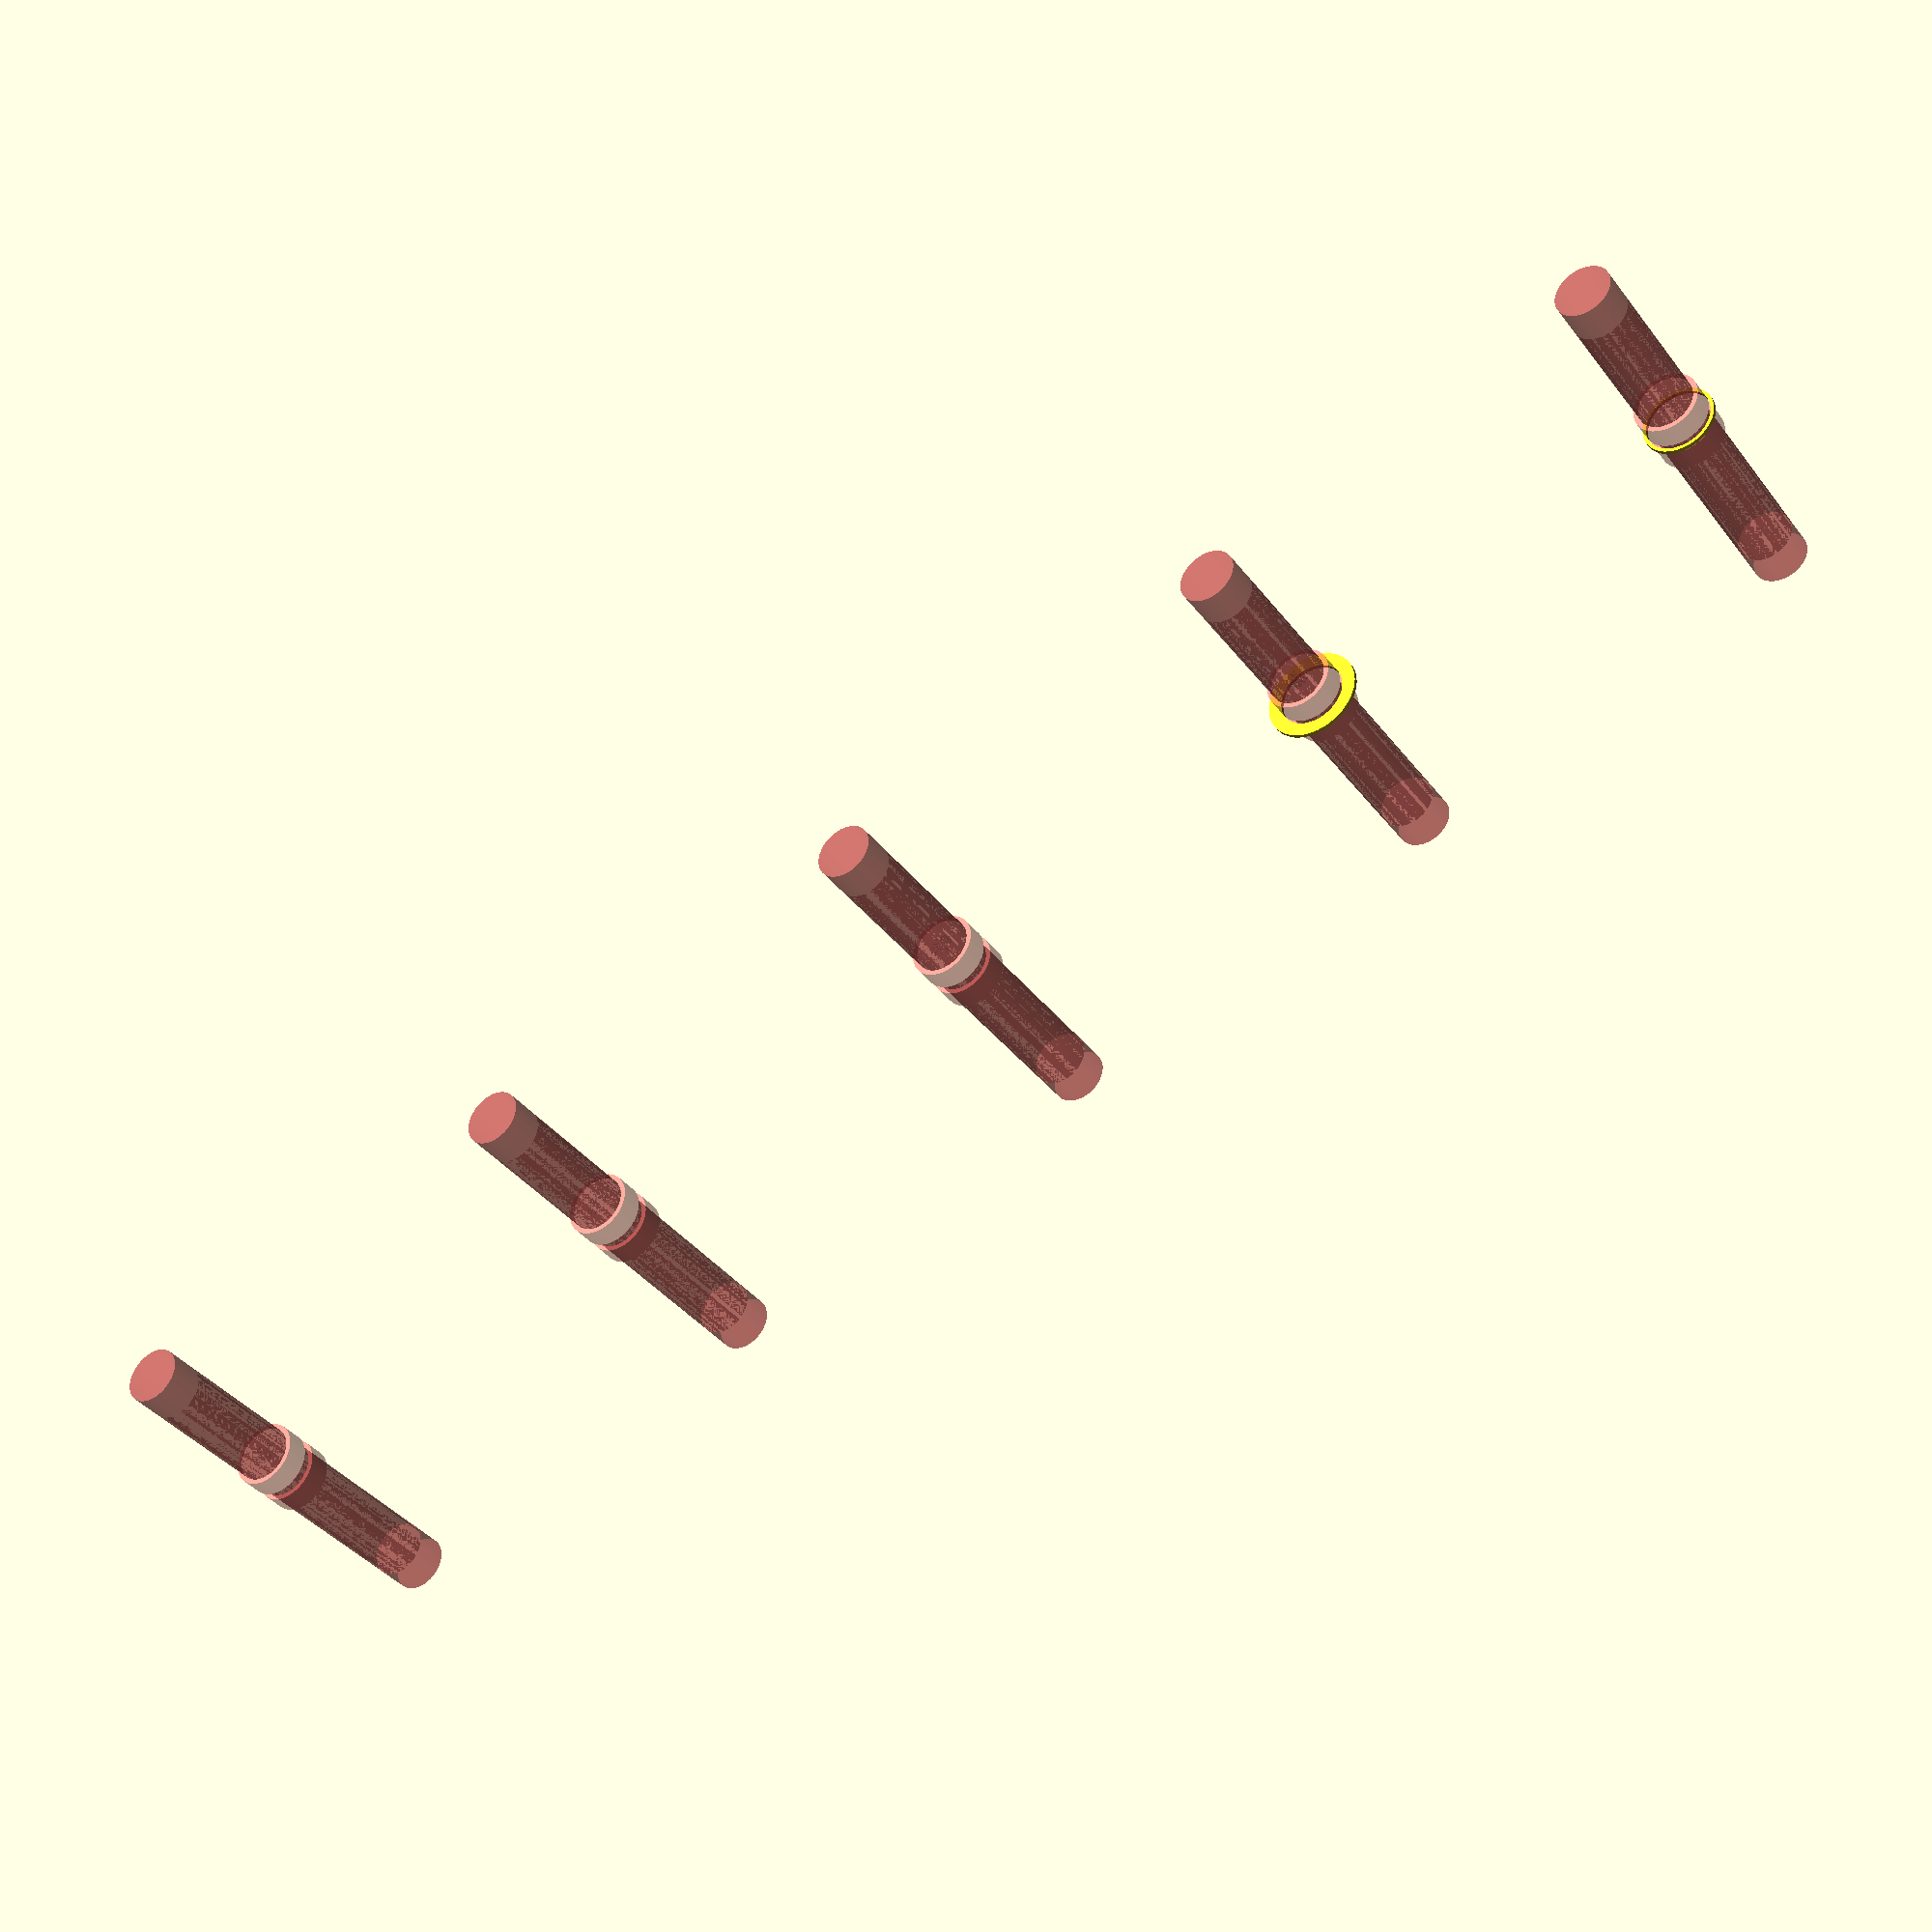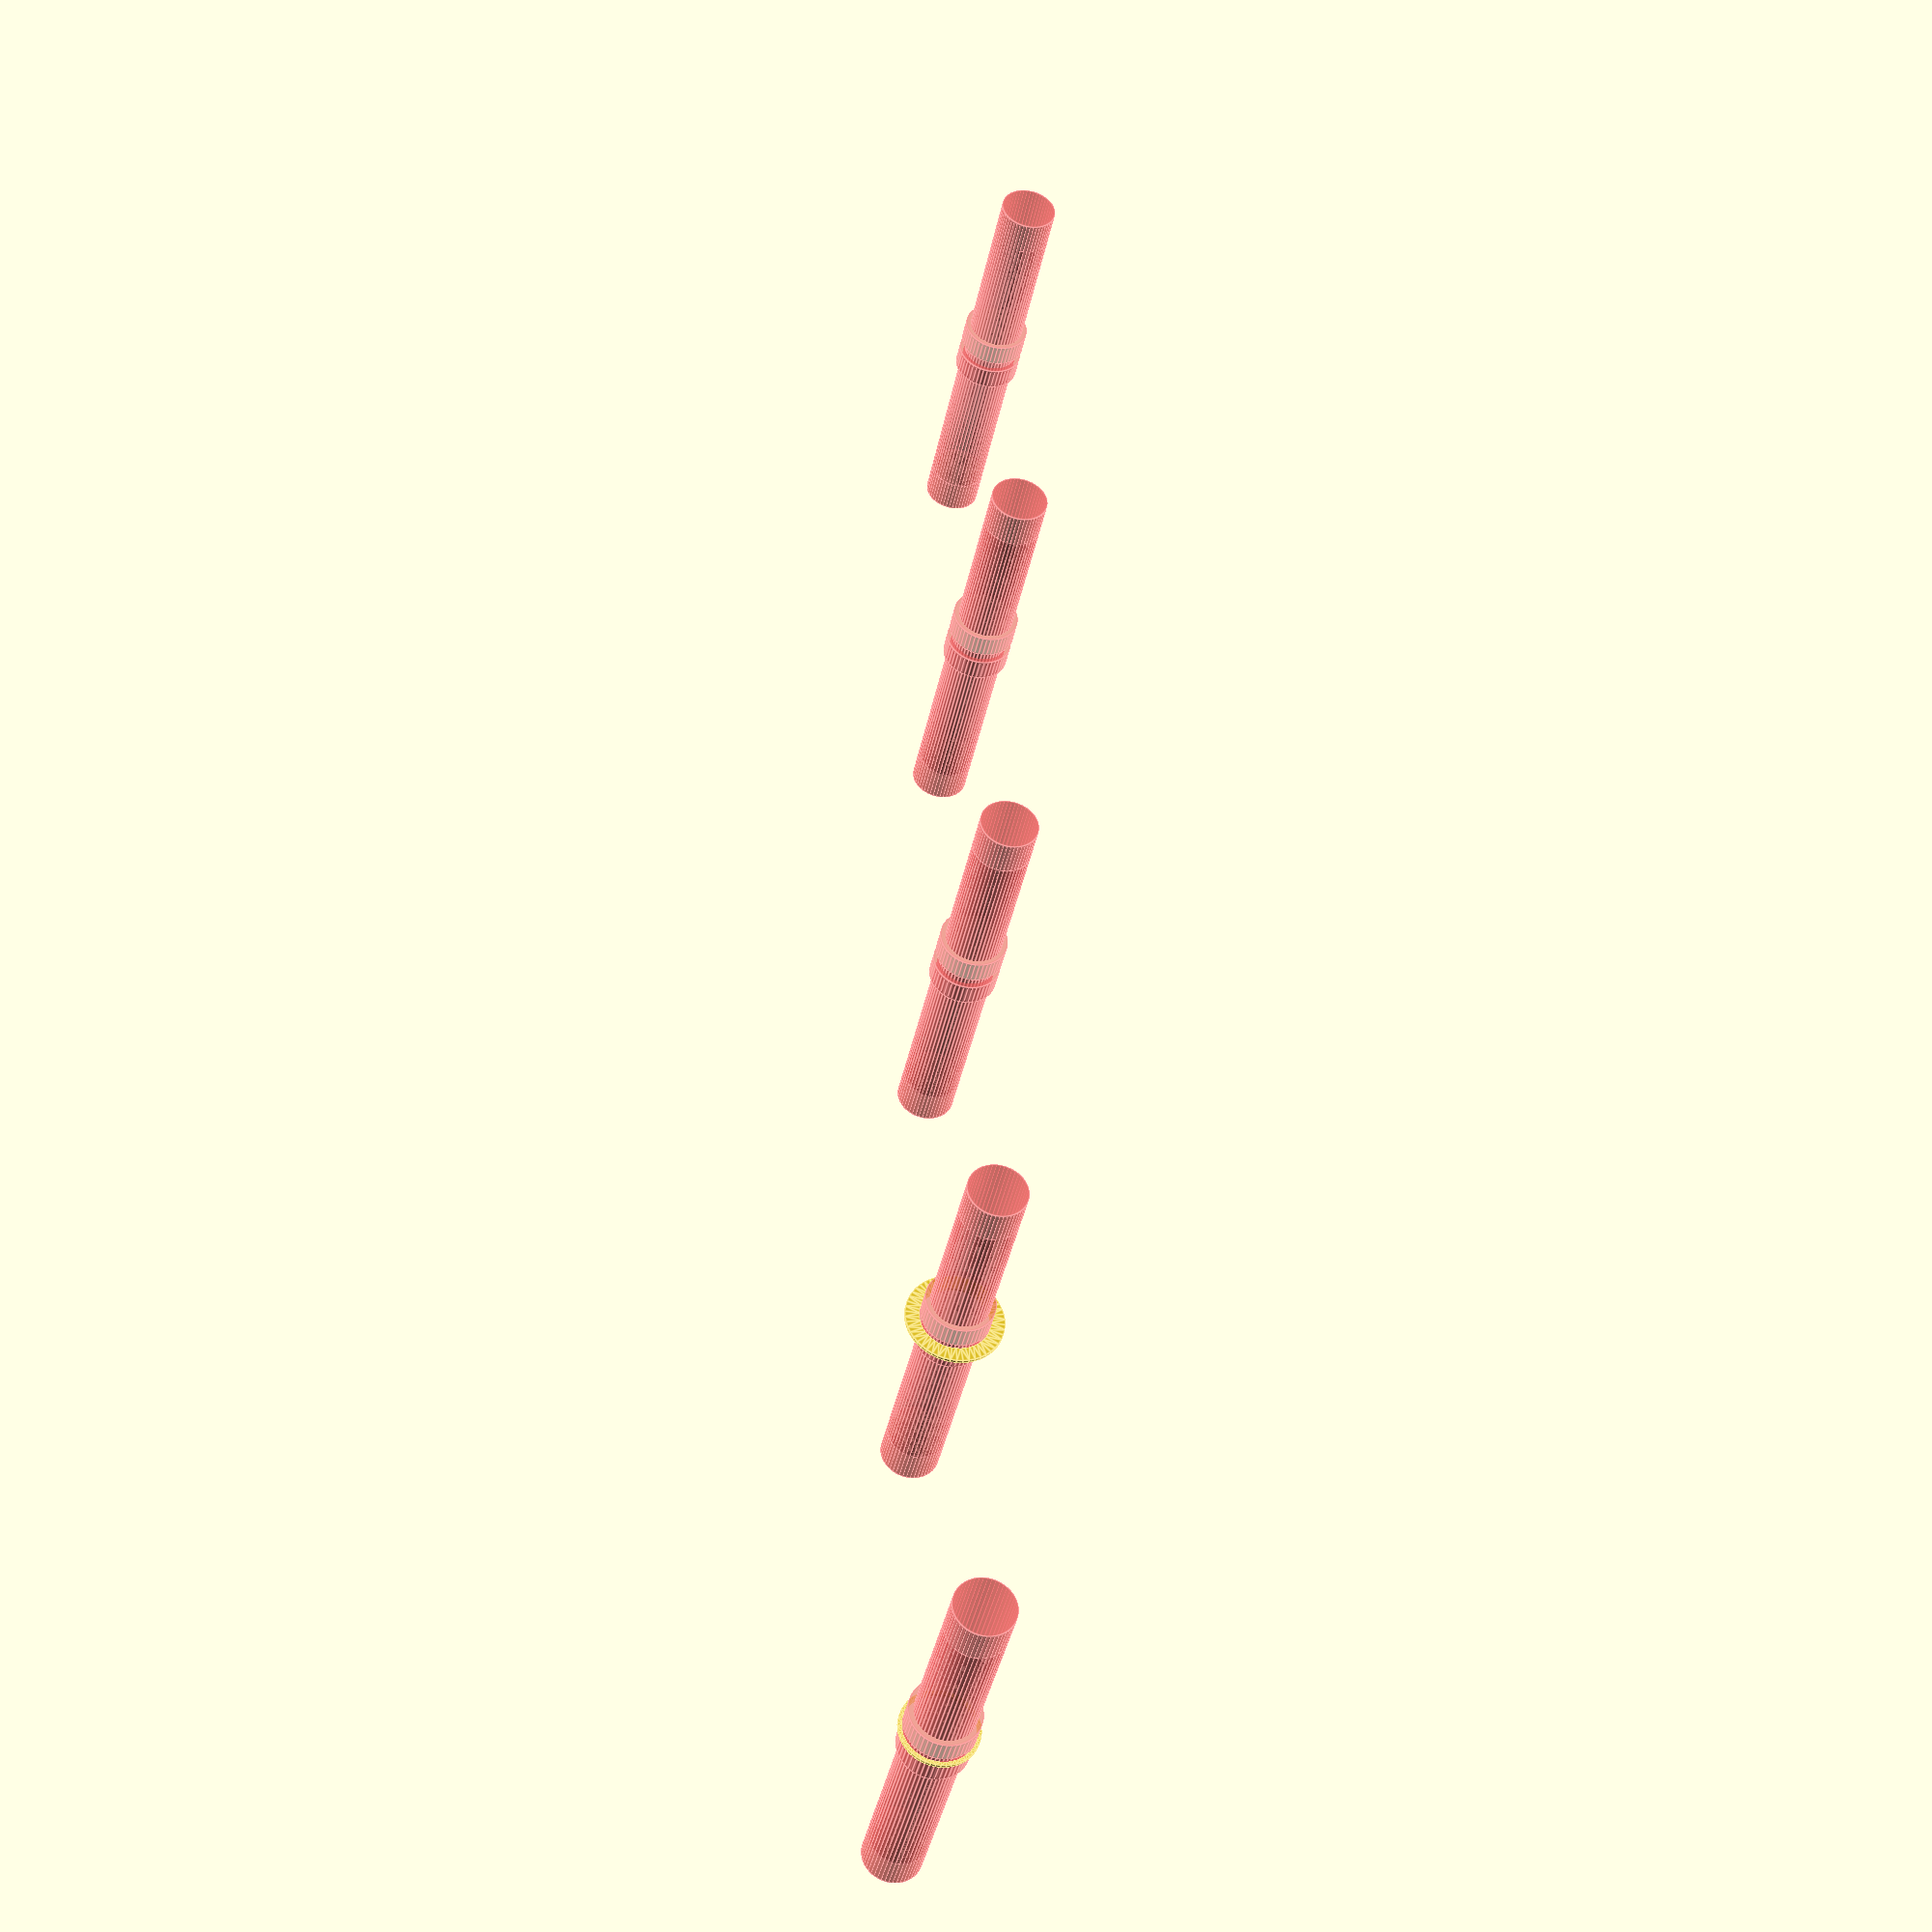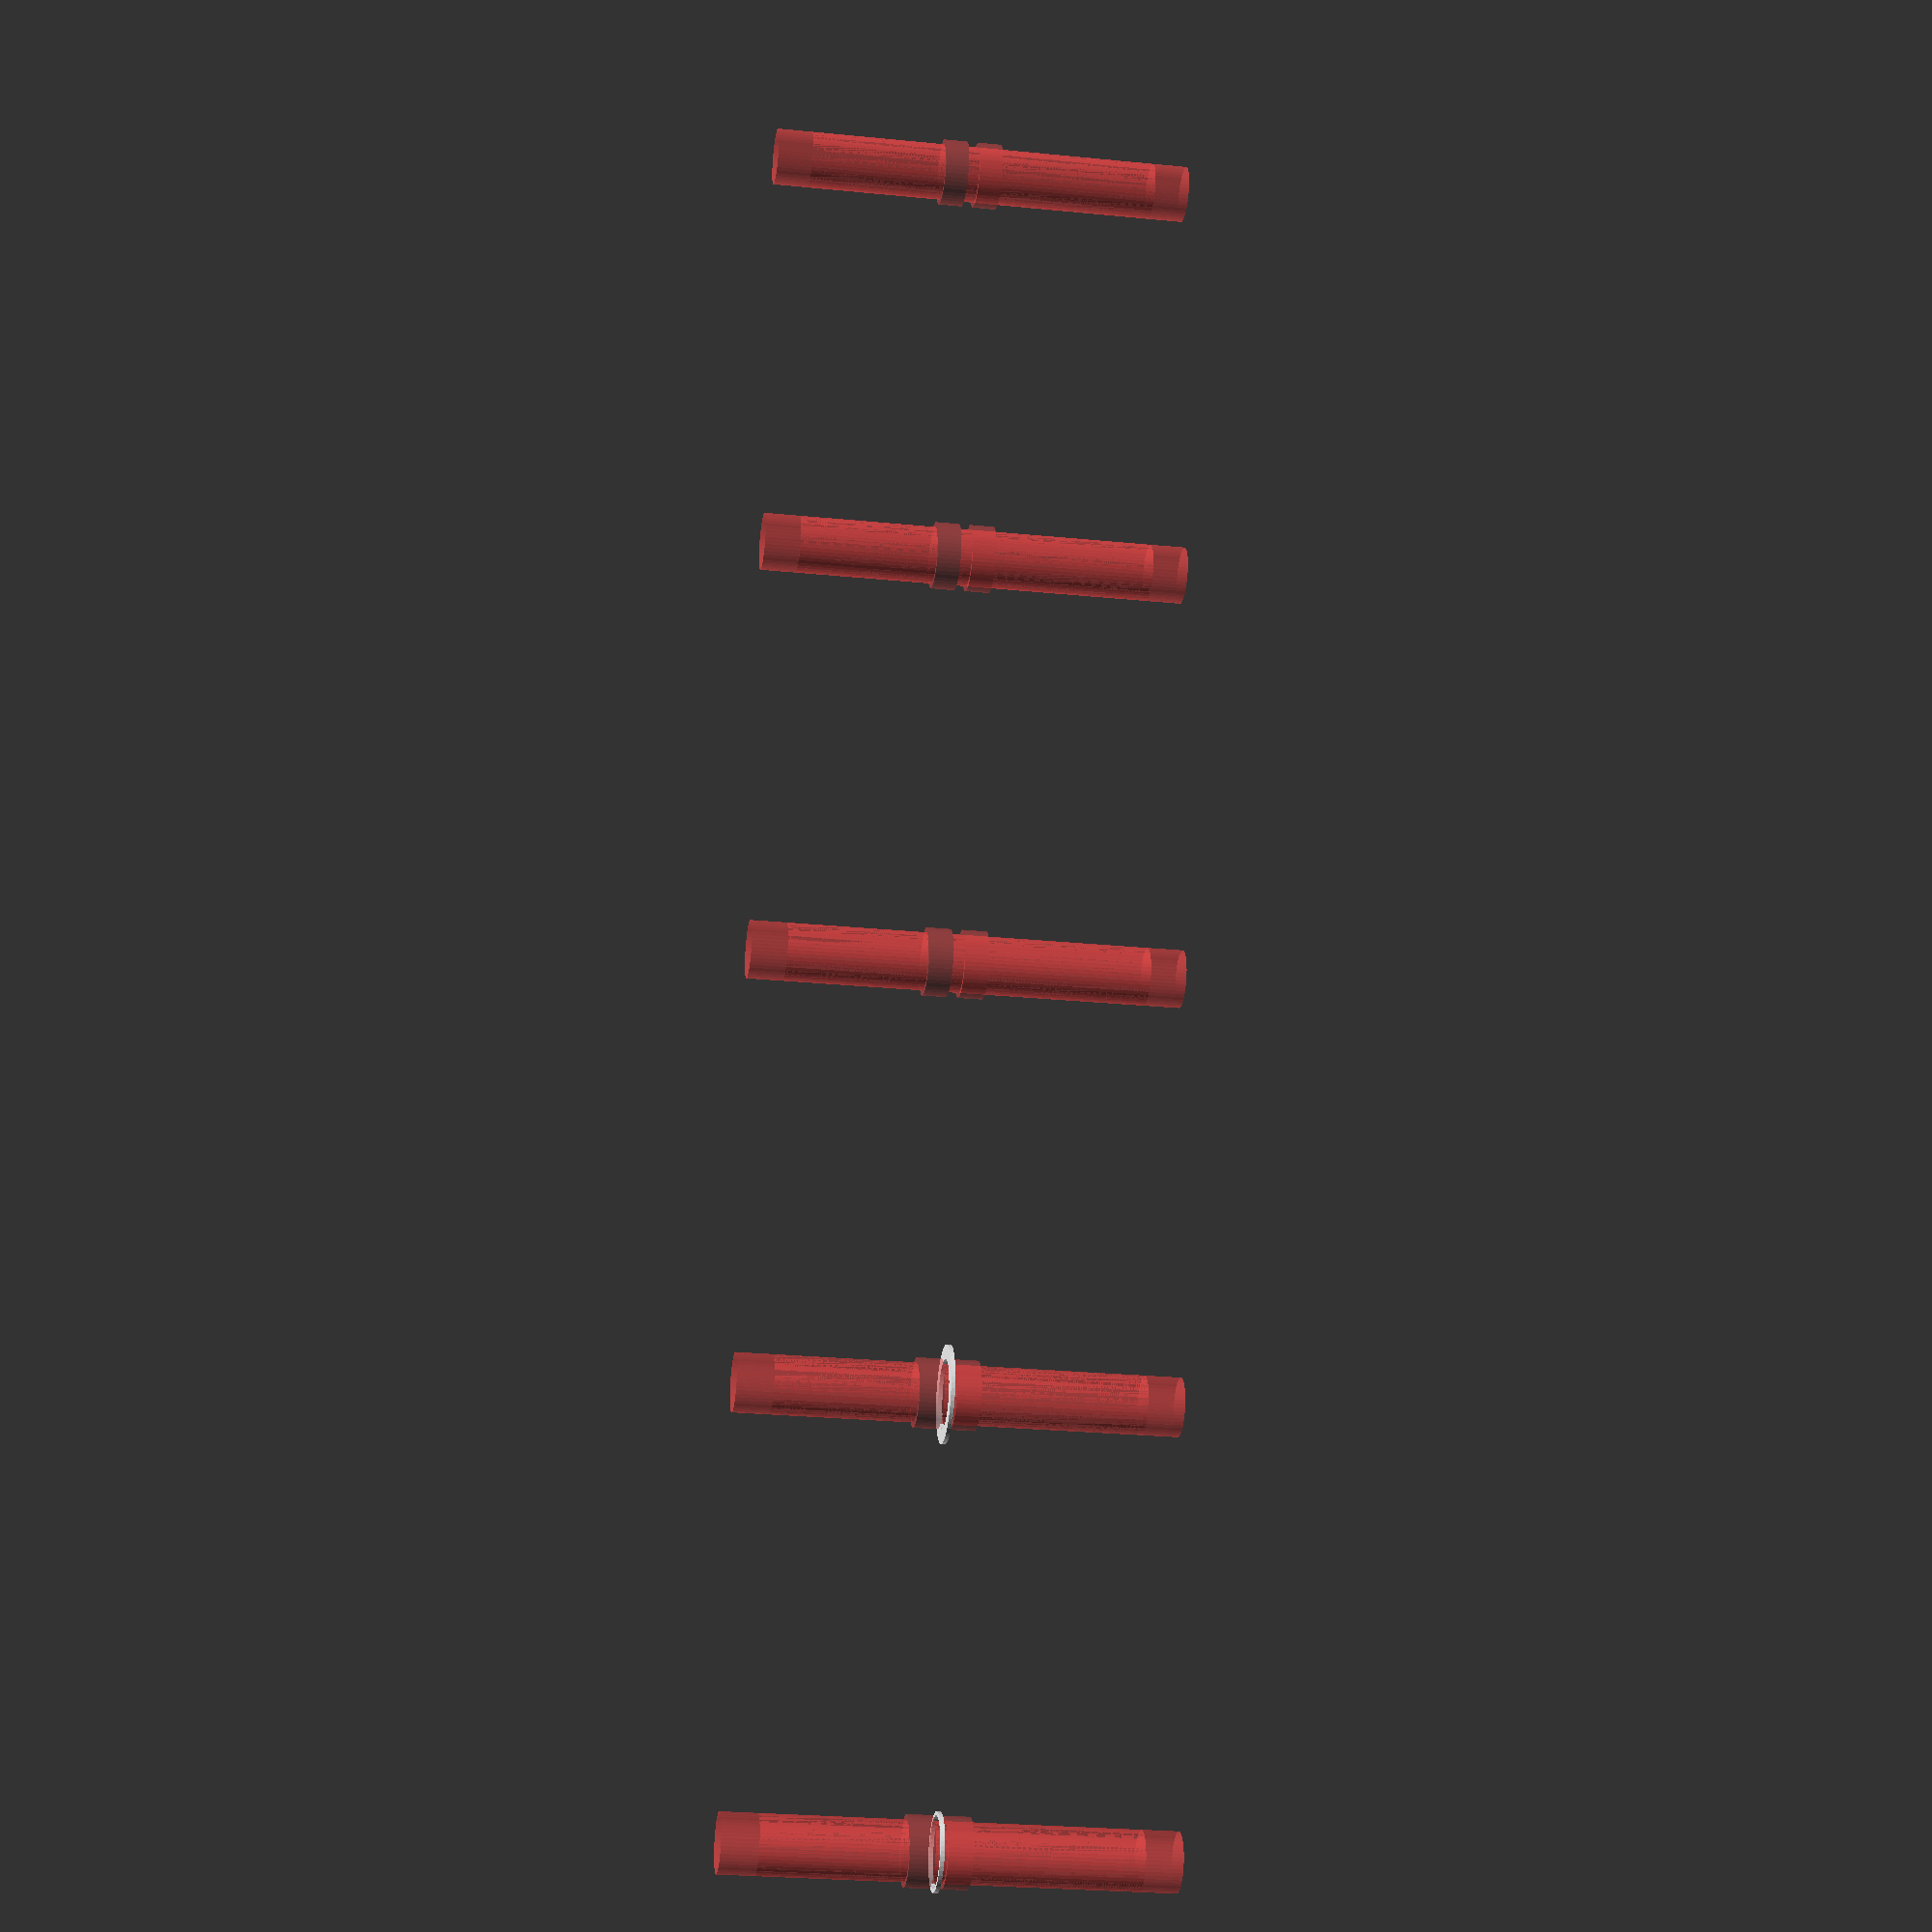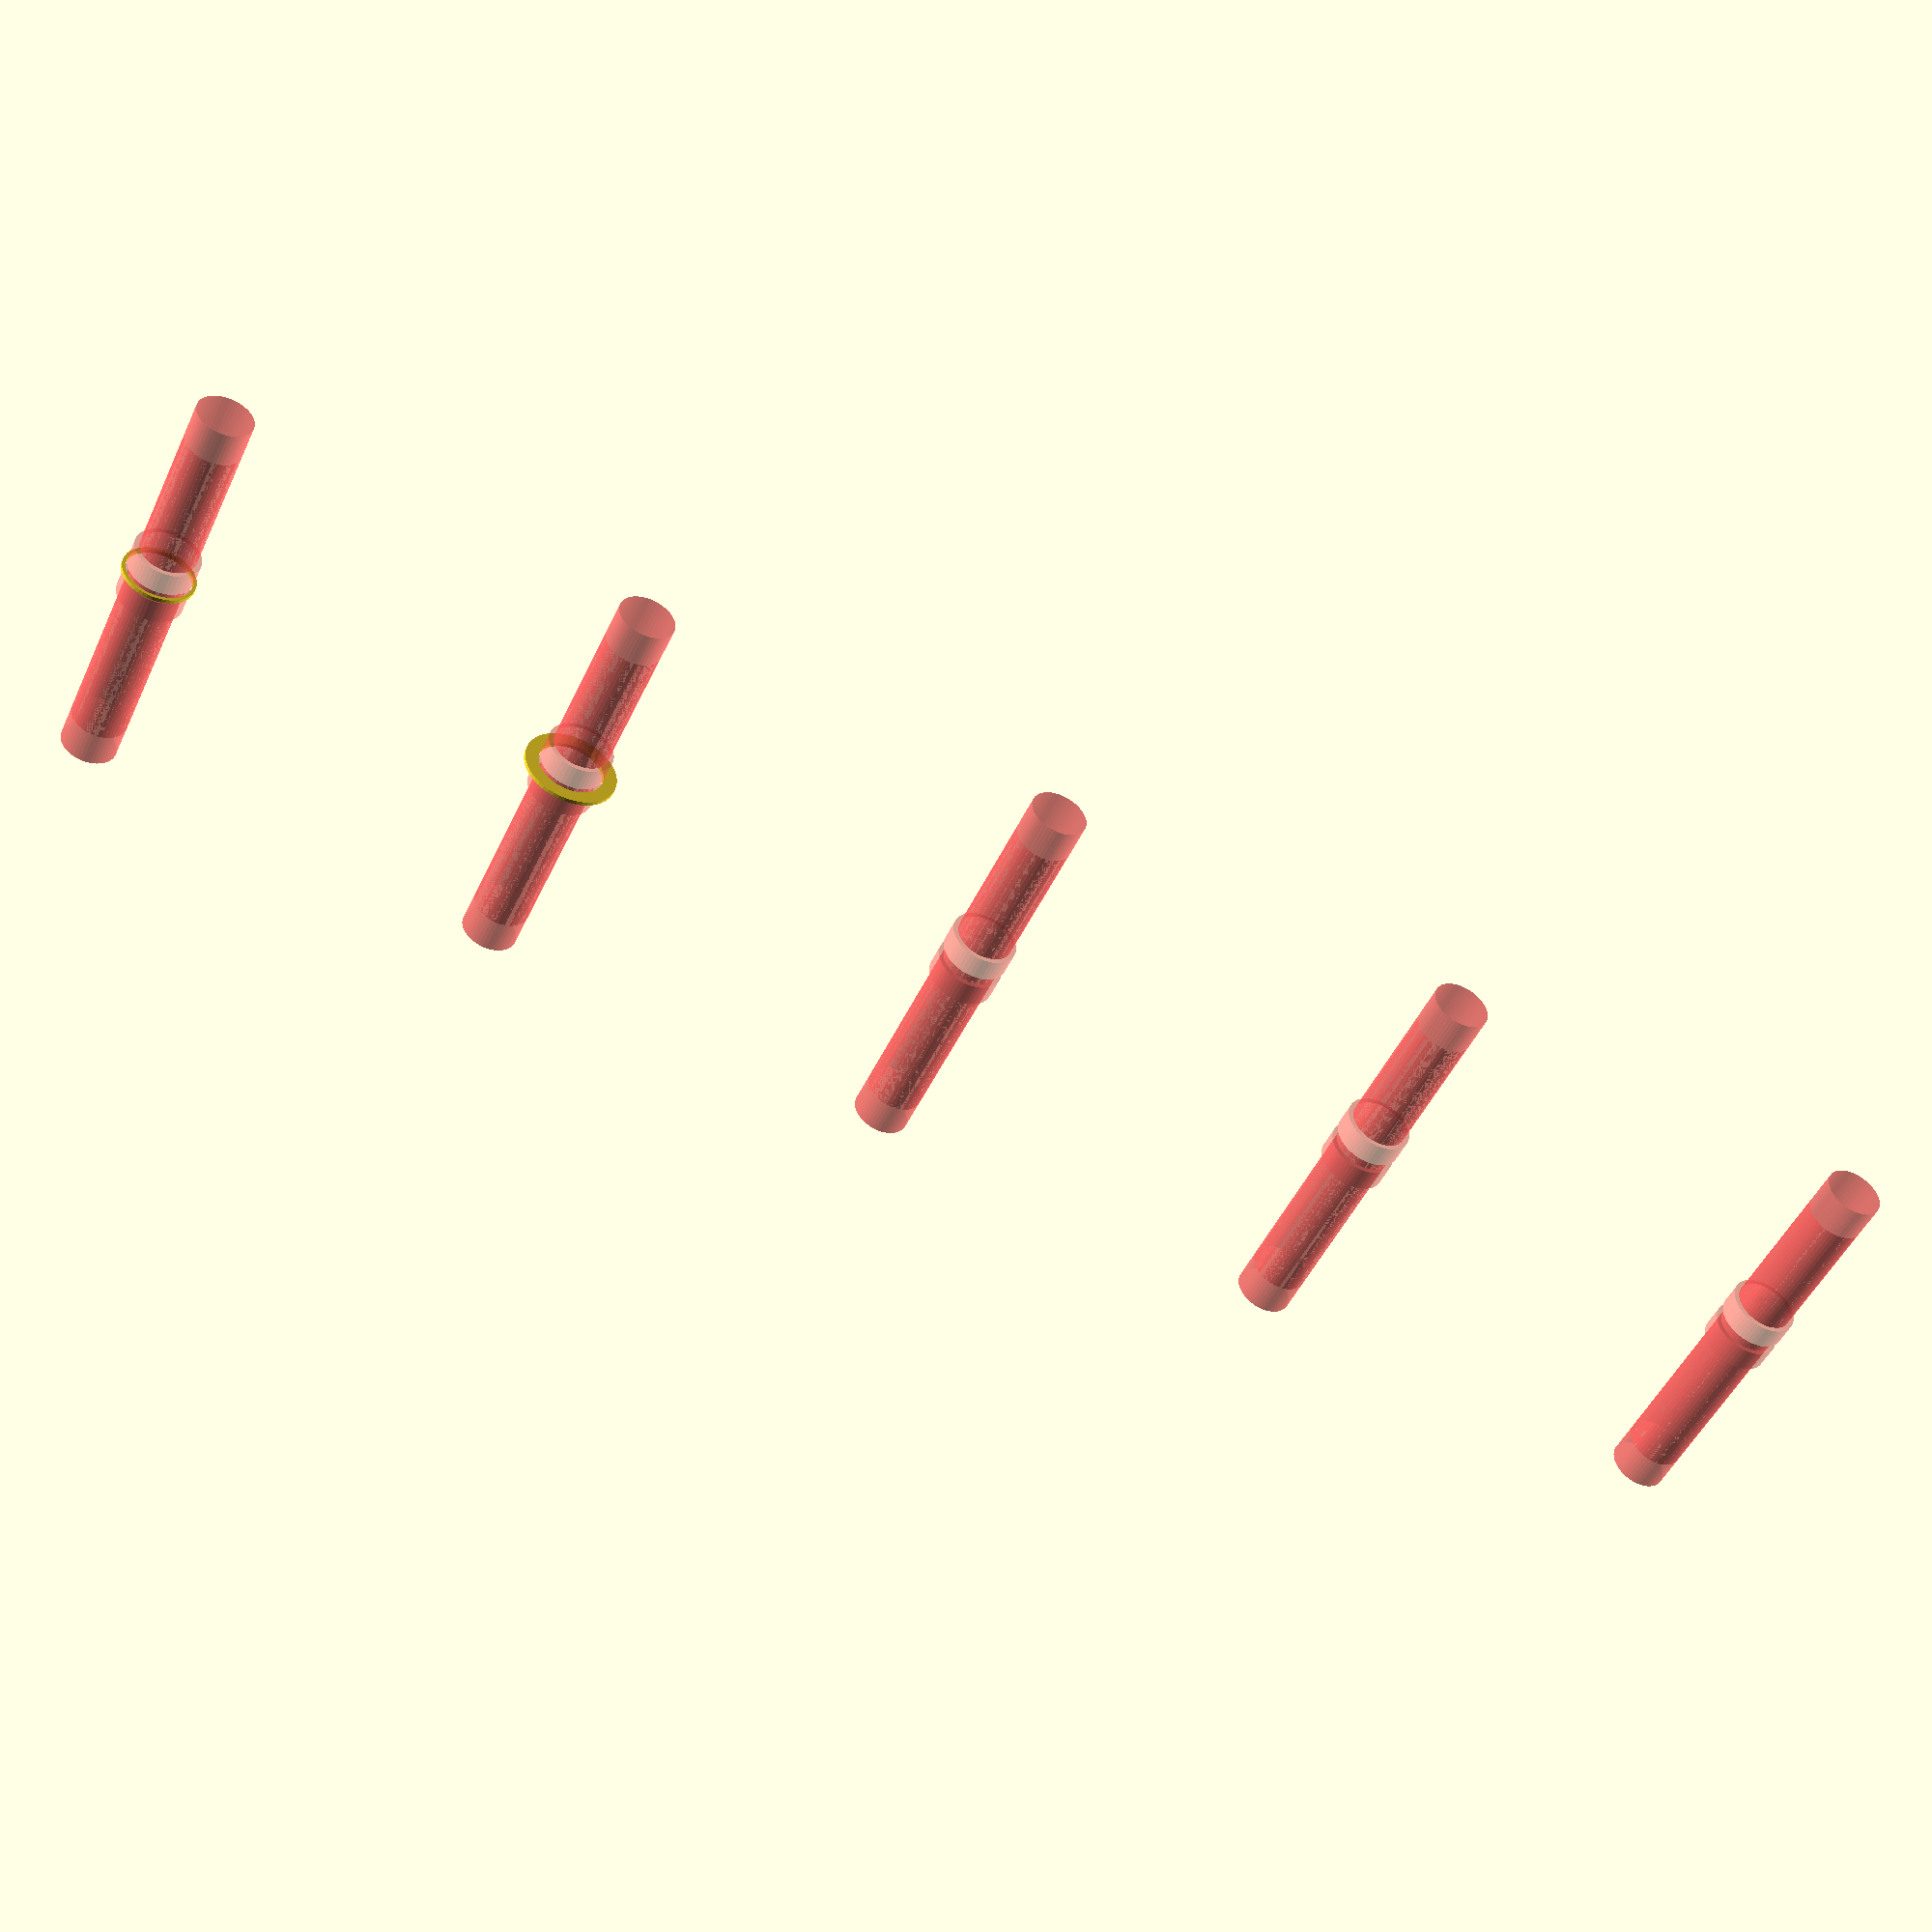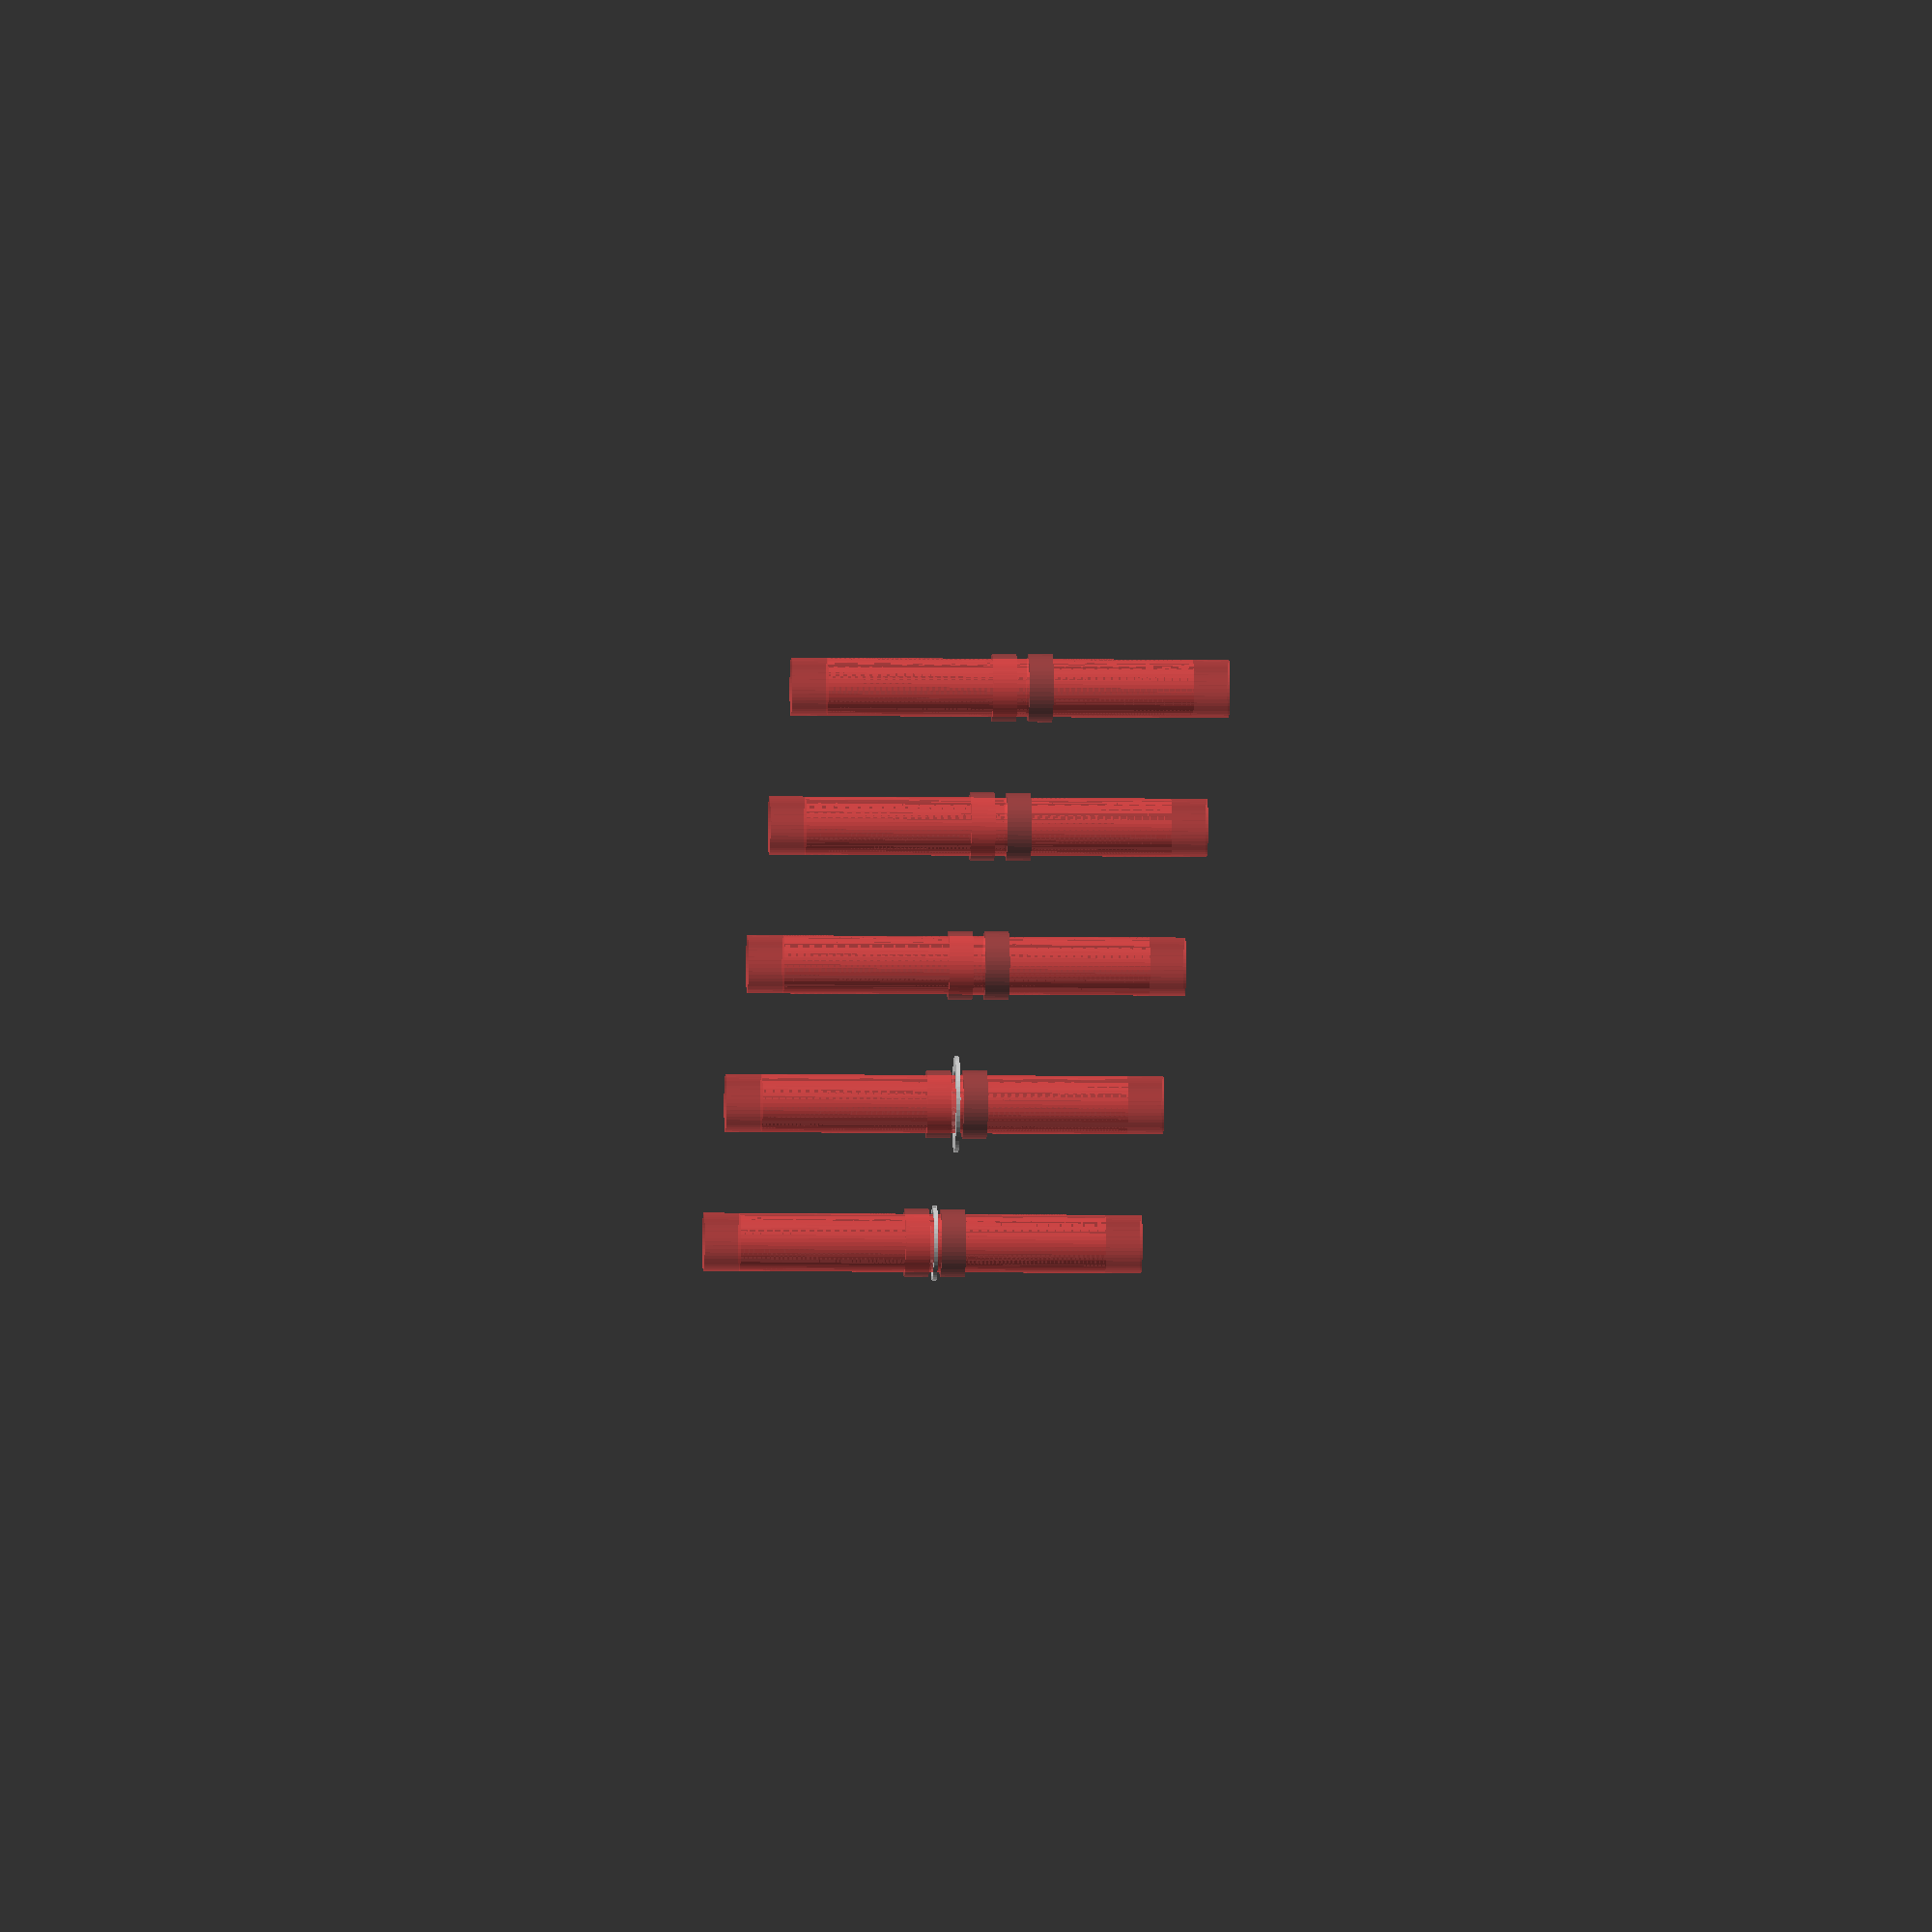
<openscad>
$fn = 50;


union() {
	translate(v = [0, 0, 0]) {
		projection() {
			intersection() {
				translate(v = [-500, -500, -6.0000000000]) {
					cube(size = [1000, 1000, 0.1000000000]);
				}
				difference() {
					union() {
						translate(v = [0, 0, -3.0000000000]) {
							cylinder(h = 6, r = 12.0000000000);
						}
						translate(v = [0, 0, 3.0000000000]) {
							cylinder(h = 4.5000000000, r1 = 12.0000000000, r2 = 8.0000000000);
						}
						translate(v = [0, 0, -7.5000000000]) {
							cylinder(h = 4.5000000000, r1 = 8.0000000000, r2 = 12.0000000000);
						}
					}
					union() {
						translate(v = [0, 0, -100.0000000000]) {
							cylinder(h = 200, r = 5);
						}
						translate(v = [0, 0, 4.5000000000]) {
							translate(v = [0, 0, -3.0000000000]) {
								union() {
									difference() {
										#cylinder(h = 6, r = 8.5000000000);
										#cylinder(h = 6, r = 3.0000000000);
									}
									difference() {
										#translate(v = [0, 0, -50]) {
											cylinder(h = 100, r = 7.2500000000);
										}
									}
								}
							}
						}
						translate(v = [0, 0, -4.5000000000]) {
							translate(v = [0, 0, -3.0000000000]) {
								union() {
									difference() {
										#cylinder(h = 6, r = 8.5000000000);
										#cylinder(h = 6, r = 3.0000000000);
									}
									difference() {
										#translate(v = [0, 0, -50]) {
											cylinder(h = 100, r = 7.2500000000);
										}
									}
								}
							}
						}
						translate(v = [-250.0000000000, -250.0000000000, 0]) {
							cube(size = [500, 500, 500]);
						}
						translate(v = [-250.0000000000, -250.0000000000, 0]) {
							cube(size = [500, 500, 500]);
						}
						translate(v = [-250.0000000000, -250.0000000000, 0]) {
							cube(size = [500, 500, 500]);
						}
					}
				}
			}
		}
	}
	translate(v = [0, 110, 0]) {
		projection() {
			intersection() {
				translate(v = [-500, -500, -3.0000000000]) {
					cube(size = [1000, 1000, 0.1000000000]);
				}
				difference() {
					union() {
						translate(v = [0, 0, -3.0000000000]) {
							cylinder(h = 6, r = 12.0000000000);
						}
						translate(v = [0, 0, 3.0000000000]) {
							cylinder(h = 4.5000000000, r1 = 12.0000000000, r2 = 8.0000000000);
						}
						translate(v = [0, 0, -7.5000000000]) {
							cylinder(h = 4.5000000000, r1 = 8.0000000000, r2 = 12.0000000000);
						}
					}
					union() {
						translate(v = [0, 0, -100.0000000000]) {
							cylinder(h = 200, r = 5);
						}
						translate(v = [0, 0, 4.5000000000]) {
							translate(v = [0, 0, -3.0000000000]) {
								union() {
									difference() {
										#cylinder(h = 6, r = 8.5000000000);
										#cylinder(h = 6, r = 3.0000000000);
									}
									difference() {
										#translate(v = [0, 0, -50]) {
											cylinder(h = 100, r = 7.2500000000);
										}
									}
								}
							}
						}
						translate(v = [0, 0, -4.5000000000]) {
							translate(v = [0, 0, -3.0000000000]) {
								union() {
									difference() {
										#cylinder(h = 6, r = 8.5000000000);
										#cylinder(h = 6, r = 3.0000000000);
									}
									difference() {
										#translate(v = [0, 0, -50]) {
											cylinder(h = 100, r = 7.2500000000);
										}
									}
								}
							}
						}
						translate(v = [-250.0000000000, -250.0000000000, 0]) {
							cube(size = [500, 500, 500]);
						}
						translate(v = [-250.0000000000, -250.0000000000, 0]) {
							cube(size = [500, 500, 500]);
						}
						translate(v = [-250.0000000000, -250.0000000000, 0]) {
							cube(size = [500, 500, 500]);
						}
					}
				}
			}
		}
	}
	translate(v = [0, 220, 0]) {
		projection() {
			intersection() {
				translate(v = [-500, -500, 0.0000000000]) {
					cube(size = [1000, 1000, 0.1000000000]);
				}
				difference() {
					union() {
						translate(v = [0, 0, -3.0000000000]) {
							cylinder(h = 6, r = 12.0000000000);
						}
						translate(v = [0, 0, 3.0000000000]) {
							cylinder(h = 4.5000000000, r1 = 12.0000000000, r2 = 8.0000000000);
						}
						translate(v = [0, 0, -7.5000000000]) {
							cylinder(h = 4.5000000000, r1 = 8.0000000000, r2 = 12.0000000000);
						}
					}
					union() {
						translate(v = [0, 0, -100.0000000000]) {
							cylinder(h = 200, r = 5);
						}
						translate(v = [0, 0, 4.5000000000]) {
							translate(v = [0, 0, -3.0000000000]) {
								union() {
									difference() {
										#cylinder(h = 6, r = 8.5000000000);
										#cylinder(h = 6, r = 3.0000000000);
									}
									difference() {
										#translate(v = [0, 0, -50]) {
											cylinder(h = 100, r = 7.2500000000);
										}
									}
								}
							}
						}
						translate(v = [0, 0, -4.5000000000]) {
							translate(v = [0, 0, -3.0000000000]) {
								union() {
									difference() {
										#cylinder(h = 6, r = 8.5000000000);
										#cylinder(h = 6, r = 3.0000000000);
									}
									difference() {
										#translate(v = [0, 0, -50]) {
											cylinder(h = 100, r = 7.2500000000);
										}
									}
								}
							}
						}
						translate(v = [-250.0000000000, -250.0000000000, 0]) {
							cube(size = [500, 500, 500]);
						}
						translate(v = [-250.0000000000, -250.0000000000, 0]) {
							cube(size = [500, 500, 500]);
						}
						translate(v = [-250.0000000000, -250.0000000000, 0]) {
							cube(size = [500, 500, 500]);
						}
					}
				}
			}
		}
	}
	translate(v = [0, 330, 0]) {
		projection() {
			intersection() {
				translate(v = [-500, -500, 3.0000000000]) {
					cube(size = [1000, 1000, 0.1000000000]);
				}
				difference() {
					union() {
						translate(v = [0, 0, -3.0000000000]) {
							cylinder(h = 6, r = 12.0000000000);
						}
						translate(v = [0, 0, 3.0000000000]) {
							cylinder(h = 4.5000000000, r1 = 12.0000000000, r2 = 8.0000000000);
						}
						translate(v = [0, 0, -7.5000000000]) {
							cylinder(h = 4.5000000000, r1 = 8.0000000000, r2 = 12.0000000000);
						}
					}
					union() {
						translate(v = [0, 0, -100.0000000000]) {
							cylinder(h = 200, r = 5);
						}
						translate(v = [0, 0, 4.5000000000]) {
							translate(v = [0, 0, -3.0000000000]) {
								union() {
									difference() {
										#cylinder(h = 6, r = 8.5000000000);
										#cylinder(h = 6, r = 3.0000000000);
									}
									difference() {
										#translate(v = [0, 0, -50]) {
											cylinder(h = 100, r = 7.2500000000);
										}
									}
								}
							}
						}
						translate(v = [0, 0, -4.5000000000]) {
							translate(v = [0, 0, -3.0000000000]) {
								union() {
									difference() {
										#cylinder(h = 6, r = 8.5000000000);
										#cylinder(h = 6, r = 3.0000000000);
									}
									difference() {
										#translate(v = [0, 0, -50]) {
											cylinder(h = 100, r = 7.2500000000);
										}
									}
								}
							}
						}
						translate(v = [-250.0000000000, -250.0000000000, 0]) {
							cube(size = [500, 500, 500]);
						}
						translate(v = [-250.0000000000, -250.0000000000, 0]) {
							cube(size = [500, 500, 500]);
						}
						translate(v = [-250.0000000000, -250.0000000000, 0]) {
							cube(size = [500, 500, 500]);
						}
					}
				}
			}
		}
	}
	translate(v = [0, 440, 0]) {
		projection() {
			intersection() {
				translate(v = [-500, -500, 6.0000000000]) {
					cube(size = [1000, 1000, 0.1000000000]);
				}
				difference() {
					union() {
						translate(v = [0, 0, -3.0000000000]) {
							cylinder(h = 6, r = 12.0000000000);
						}
						translate(v = [0, 0, 3.0000000000]) {
							cylinder(h = 4.5000000000, r1 = 12.0000000000, r2 = 8.0000000000);
						}
						translate(v = [0, 0, -7.5000000000]) {
							cylinder(h = 4.5000000000, r1 = 8.0000000000, r2 = 12.0000000000);
						}
					}
					union() {
						translate(v = [0, 0, -100.0000000000]) {
							cylinder(h = 200, r = 5);
						}
						translate(v = [0, 0, 4.5000000000]) {
							translate(v = [0, 0, -3.0000000000]) {
								union() {
									difference() {
										#cylinder(h = 6, r = 8.5000000000);
										#cylinder(h = 6, r = 3.0000000000);
									}
									difference() {
										#translate(v = [0, 0, -50]) {
											cylinder(h = 100, r = 7.2500000000);
										}
									}
								}
							}
						}
						translate(v = [0, 0, -4.5000000000]) {
							translate(v = [0, 0, -3.0000000000]) {
								union() {
									difference() {
										#cylinder(h = 6, r = 8.5000000000);
										#cylinder(h = 6, r = 3.0000000000);
									}
									difference() {
										#translate(v = [0, 0, -50]) {
											cylinder(h = 100, r = 7.2500000000);
										}
									}
								}
							}
						}
						translate(v = [-250.0000000000, -250.0000000000, 0]) {
							cube(size = [500, 500, 500]);
						}
						translate(v = [-250.0000000000, -250.0000000000, 0]) {
							cube(size = [500, 500, 500]);
						}
						translate(v = [-250.0000000000, -250.0000000000, 0]) {
							cube(size = [500, 500, 500]);
						}
					}
				}
			}
		}
	}
}
</openscad>
<views>
elev=37.4 azim=248.9 roll=32.4 proj=p view=solid
elev=219.2 azim=181.7 roll=191.1 proj=p view=edges
elev=205.4 azim=186.4 roll=99.2 proj=p view=wireframe
elev=48.1 azim=100.8 roll=336.0 proj=p view=solid
elev=6.4 azim=281.9 roll=267.1 proj=o view=wireframe
</views>
